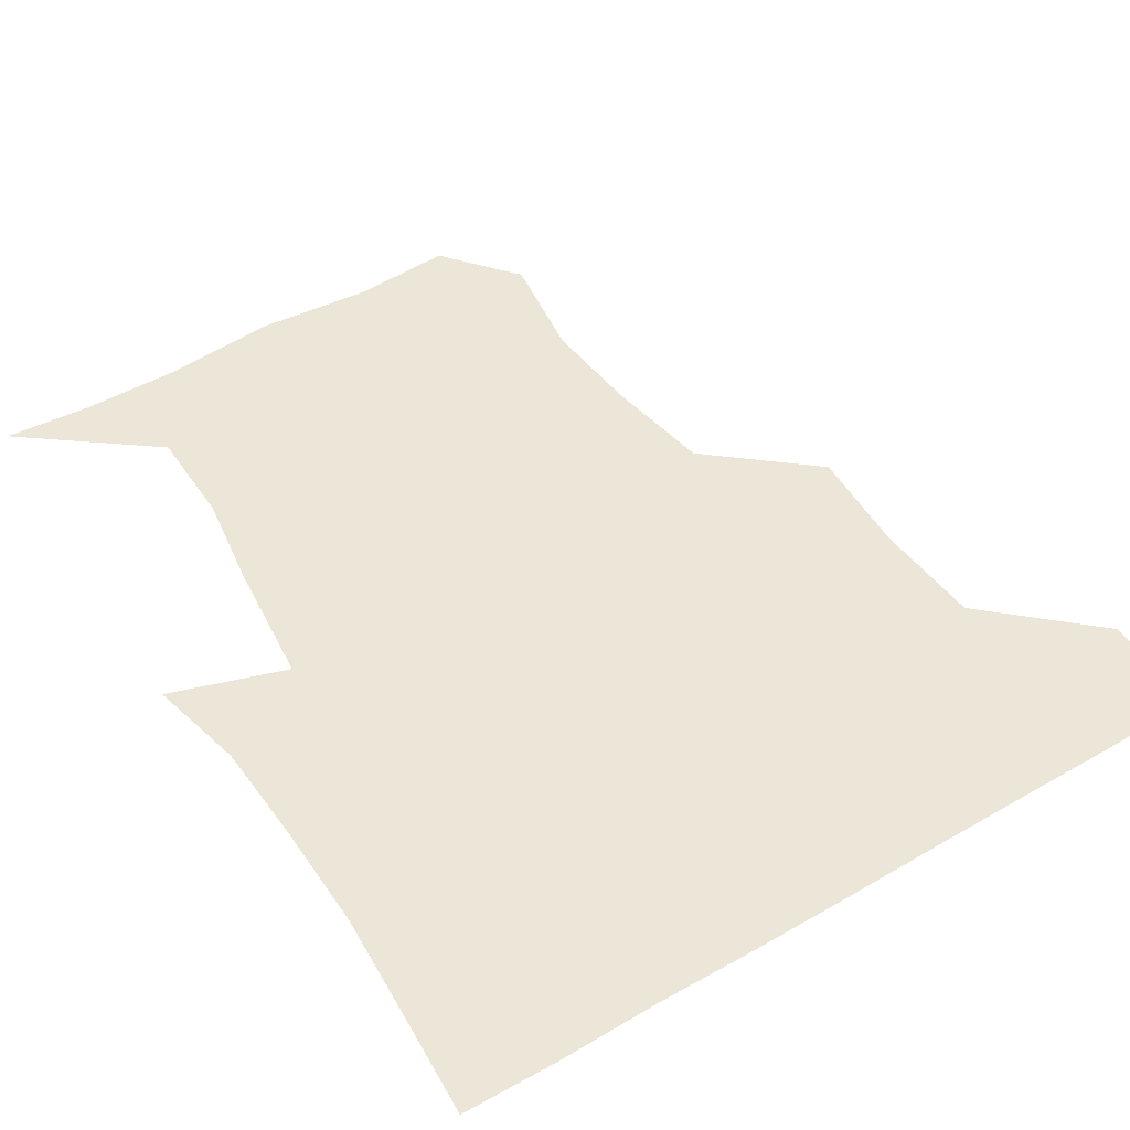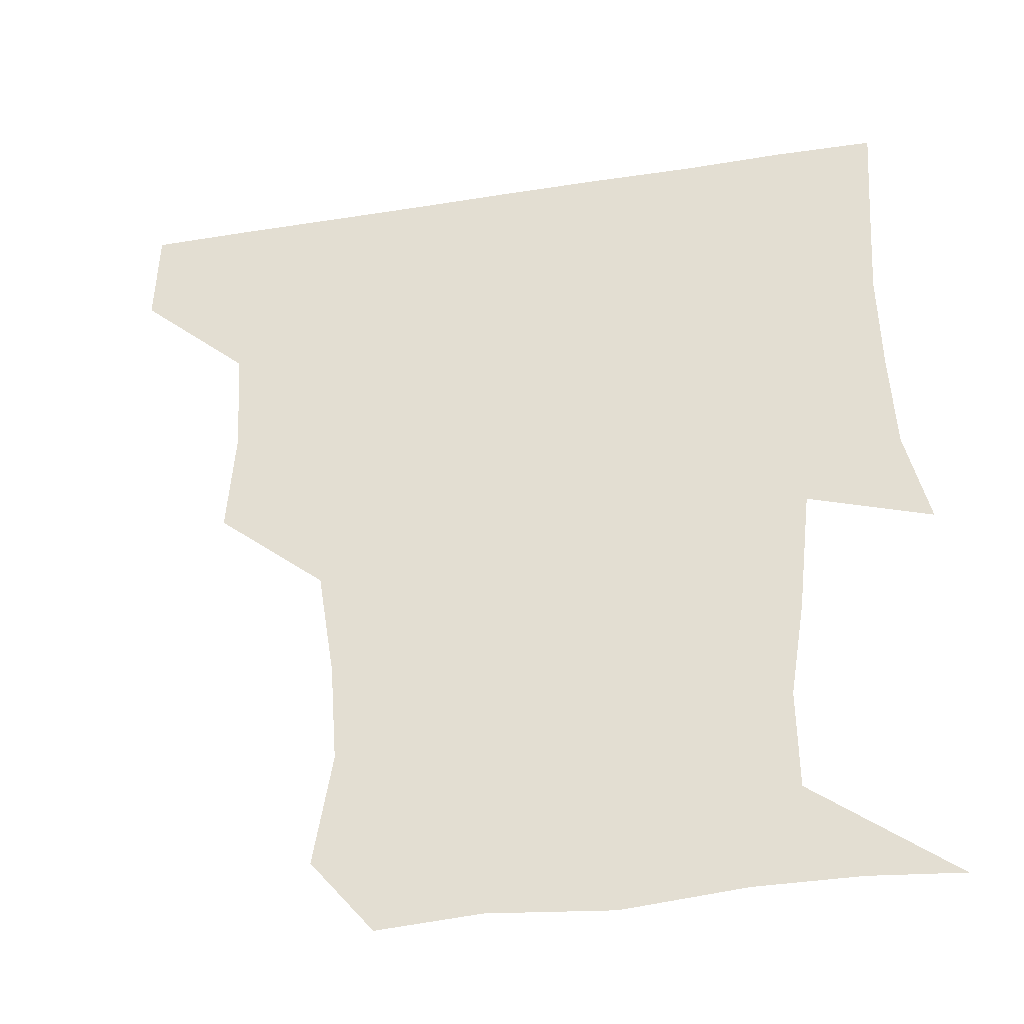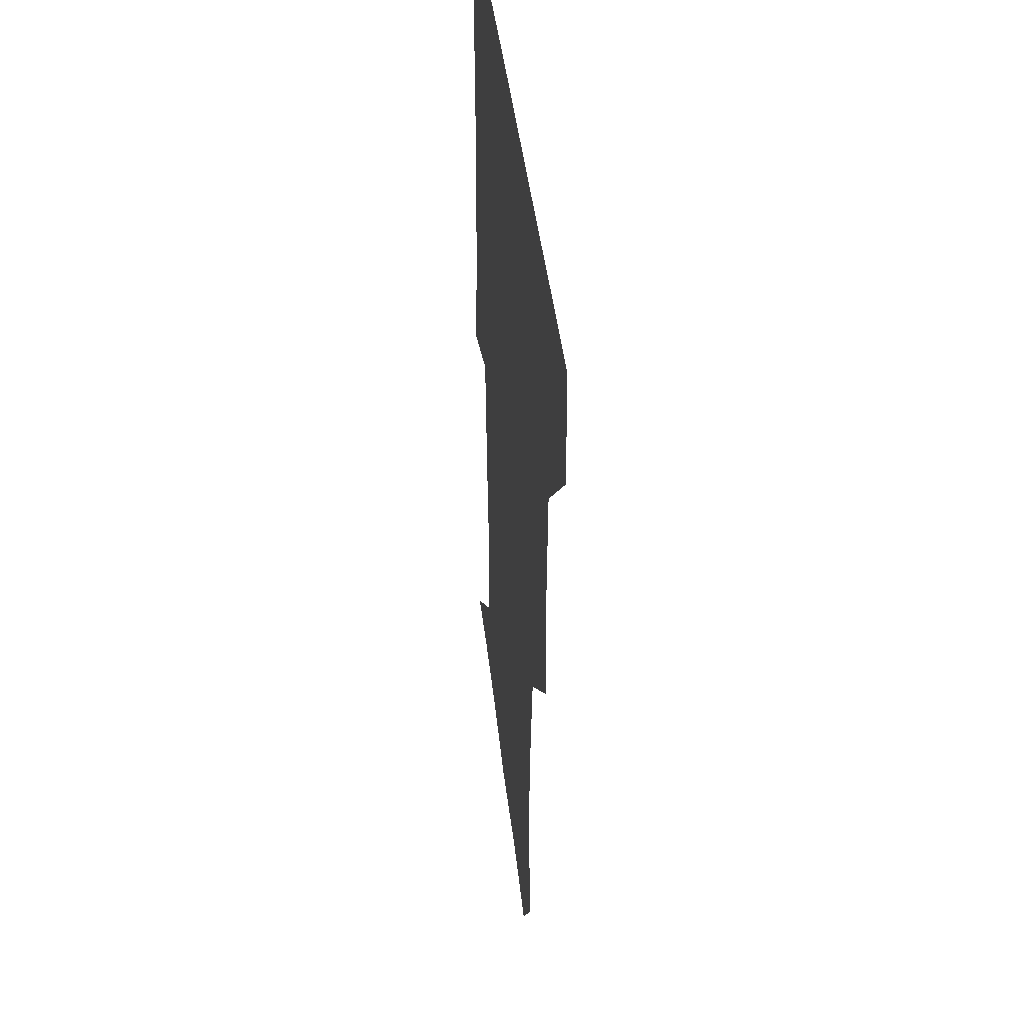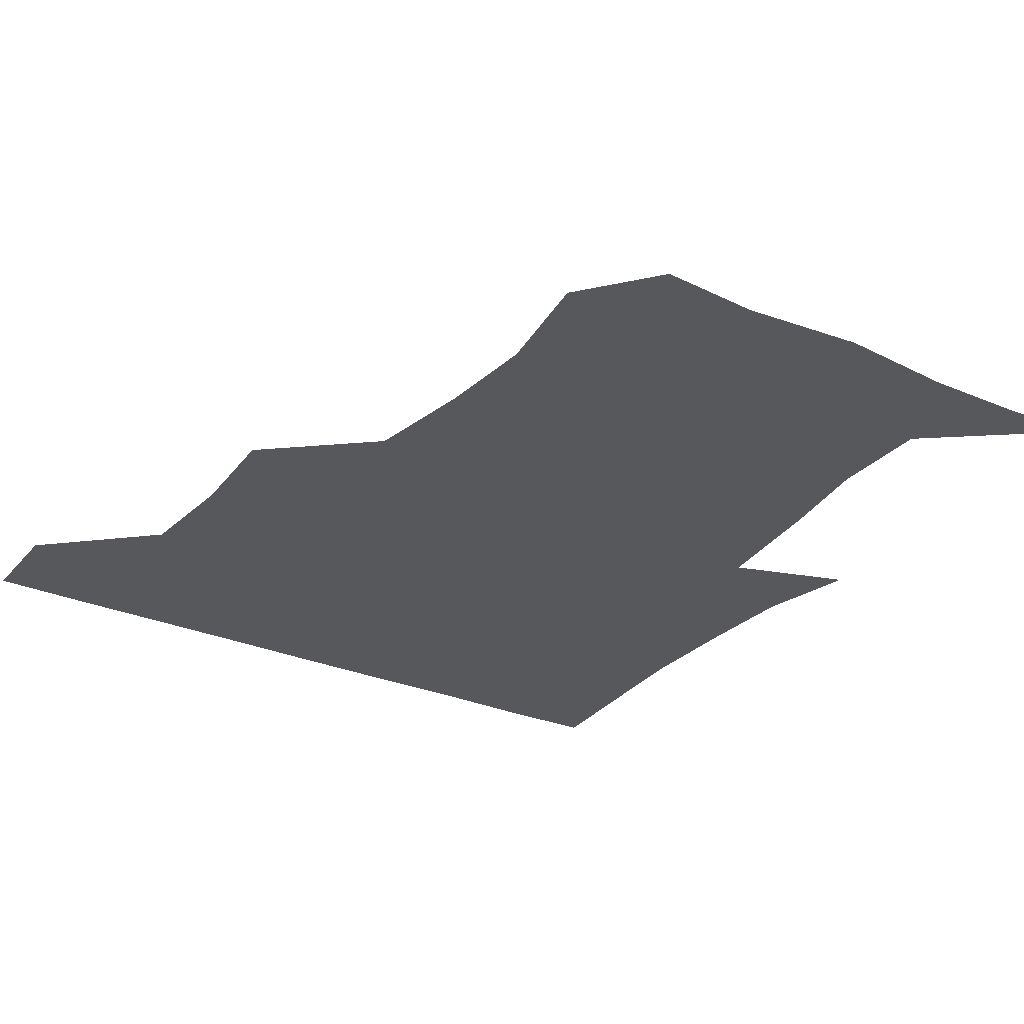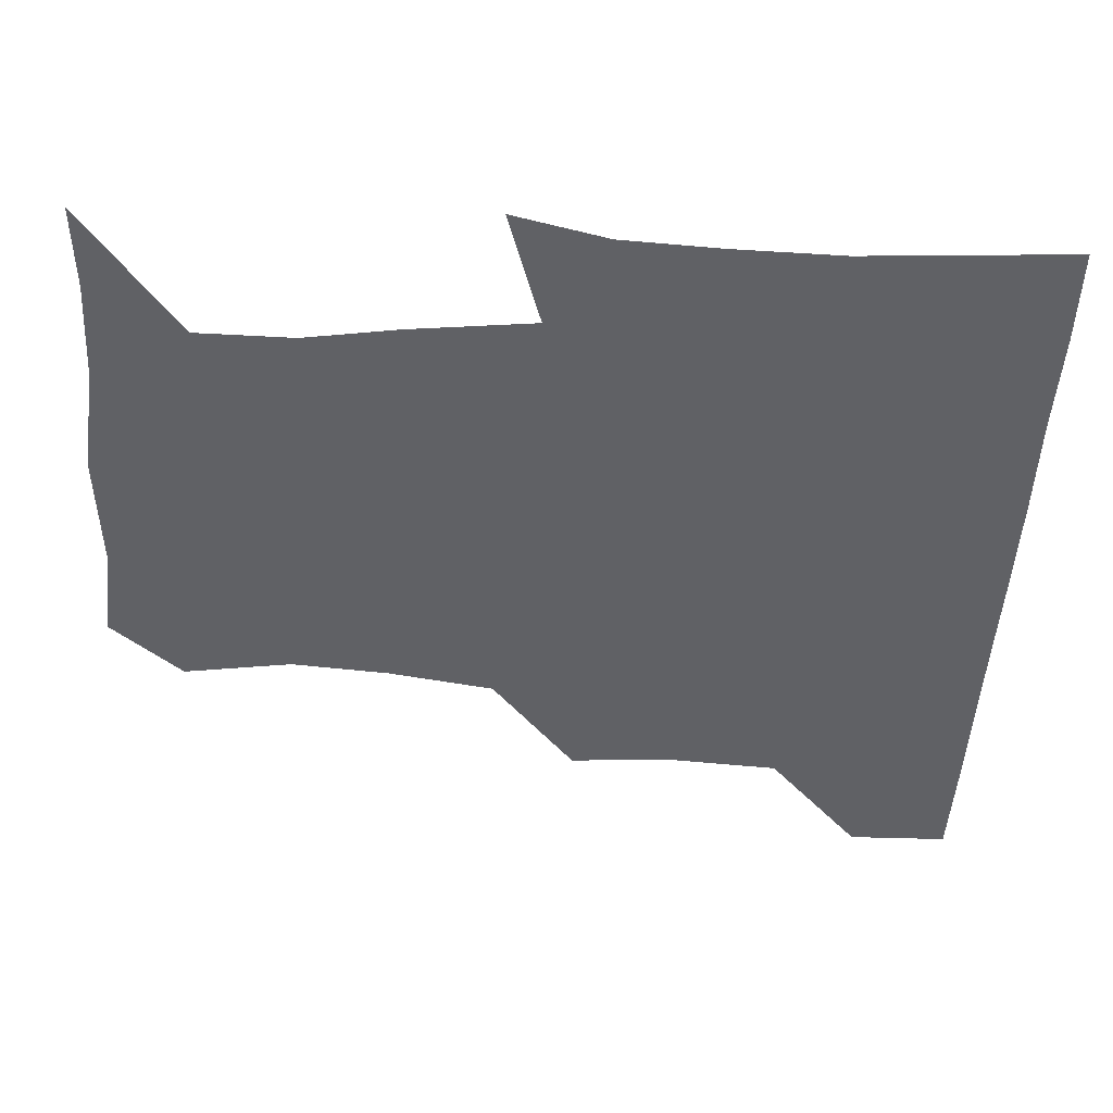
<metadata>
{"format":"obj","ext":"obj","renderer":"f3d","projection":"perspective","resolution":1024,"background":"white","views":[{"elev":49.5,"azim":147.6,"up":"+Z"},{"elev":-39.6,"azim":11.1,"up":"+Y"},{"elev":39.0,"azim":-95.8,"up":"+Y"},{"elev":-28.7,"azim":-32.8,"up":"+Z"},{"elev":-47.7,"azim":86.8,"up":"+Z"}]}
</metadata>
<code>
v 450.8 390 0
v 451.4 420.8 0
v 483.2 293.8 0
v 485.3 326.7 0
v 483.1 360 0
v 482 391.3 0
v 481.3 421.1 0
v 517.2 170 0
v 522.4 203.5 0
v 520.1 233.7 0
v 514.9 266.8 0
v 513.5 301 0
v 513.3 332.6 0
v 512.2 361.9 0
v 511.5 391.3 0
v 511.2 421.1 0
v 535.5 147.4 0
v 545.7 184 0
v 545.3 211.3 0
v 544.8 244 0
v 542.7 272.6 0
v 543.2 304.5 0
v 542.5 333.8 0
v 542.4 362.7 0
v 541.6 391.4 0
v 541.1 421.1 0
v 564.9 149.3 0
v 572.2 185.2 0
v 573.7 214.9 0
v 572.6 243.8 0
v 571.6 272.8 0
v 571.5 304.7 0
v 571.7 333.3 0
v 571.9 362.7 0
v 571.9 391.3 0
v 570.8 421.3 0
v 600.3 146.3 0
v 599.4 184 0
v 601.7 213.9 0
v 600.1 246.1 0
v 600.8 277 0
v 600.8 305.3 0
v 601.5 334.2 0
v 601.4 363.2 0
v 601.7 391.4 0
v 600.4 421.3 0
v 634.8 149.3 0
v 627.3 179.5 0
v 627.1 215.3 0
v 628.9 244.3 0
v 630.4 274.6 0
v 629.2 303.6 0
v 629.2 335.6 0
v 630.4 363 0
v 631.1 392 0
v 631.2 420.9 0
v 664.1 149.2 0
v 650.3 178.1 0
v 650.1 207.9 0
v 654.7 237 0
v 659 275 0
v 656.3 304.2 0
v 656.8 333.3 0
v 659.1 361.8 0
v 660.2 392.5 0
v 661.1 421.3 0
v 690 147.2 0
v 694.2 263.5 0
v 687.7 292.7 0
v 686.4 323.3 0
v 685.9 356.8 0
v 688 390.1 0
v 690.1 420.8 0
v 691 451 0
f 5 6 1
f 1 6 2
f 6 7 2
f 11 12 3
f 3 12 4
f 12 13 4
f 4 13 5
f 13 14 5
f 5 14 6
f 14 15 6
f 6 15 7
f 15 16 7
f 17 18 8
f 8 18 9
f 18 19 9
f 9 19 10
f 19 20 10
f 10 20 11
f 20 21 11
f 11 21 12
f 21 22 12
f 12 22 13
f 22 23 13
f 13 23 14
f 23 24 14
f 14 24 15
f 24 25 15
f 15 25 16
f 25 26 16
f 17 27 18
f 27 28 18
f 18 28 19
f 28 29 19
f 19 29 20
f 29 30 20
f 20 30 21
f 30 31 21
f 21 31 22
f 31 32 22
f 22 32 23
f 32 33 23
f 23 33 24
f 33 34 24
f 24 34 25
f 34 35 25
f 25 35 26
f 35 36 26
f 27 37 28
f 37 38 28
f 28 38 29
f 38 39 29
f 29 39 30
f 39 40 30
f 30 40 31
f 40 41 31
f 31 41 32
f 41 42 32
f 32 42 33
f 42 43 33
f 33 43 34
f 43 44 34
f 34 44 35
f 44 45 35
f 35 45 36
f 45 46 36
f 37 47 38
f 47 48 38
f 38 48 39
f 48 49 39
f 39 49 40
f 49 50 40
f 40 50 41
f 50 51 41
f 41 51 42
f 51 52 42
f 42 52 43
f 52 53 43
f 43 53 44
f 53 54 44
f 44 54 45
f 54 55 45
f 45 55 46
f 55 56 46
f 47 57 48
f 57 58 48
f 48 58 49
f 58 59 49
f 49 59 50
f 59 60 50
f 50 60 51
f 60 61 51
f 51 61 52
f 61 62 52
f 52 62 53
f 62 63 53
f 53 63 54
f 63 64 54
f 54 64 55
f 64 65 55
f 55 65 56
f 65 66 56
f 57 67 58
f 61 68 62
f 68 69 62
f 62 69 63
f 69 70 63
f 63 70 64
f 70 71 64
f 64 71 65
f 71 72 65
f 65 72 66
f 72 73 66

</code>
